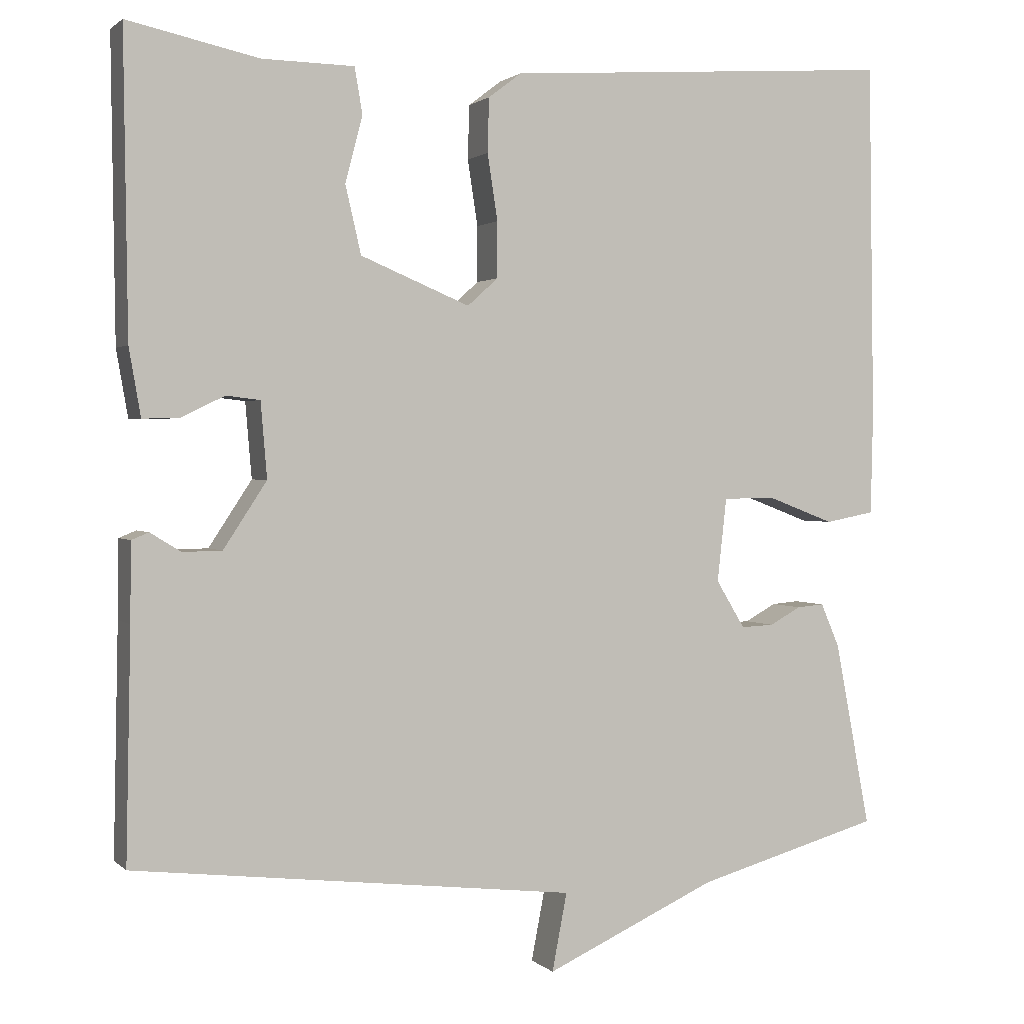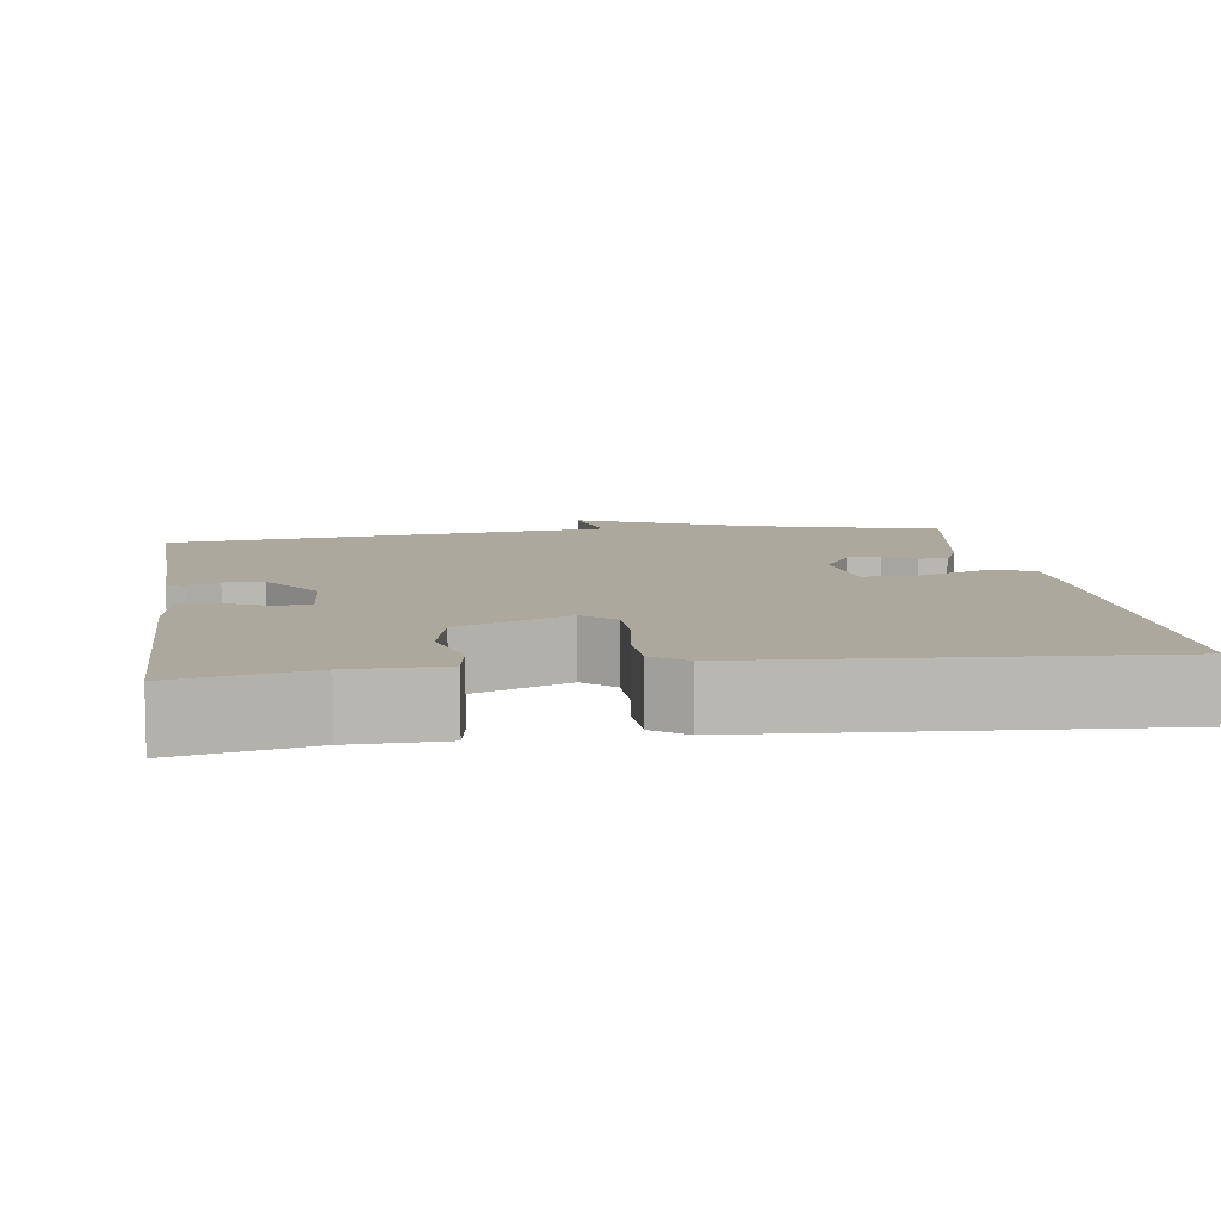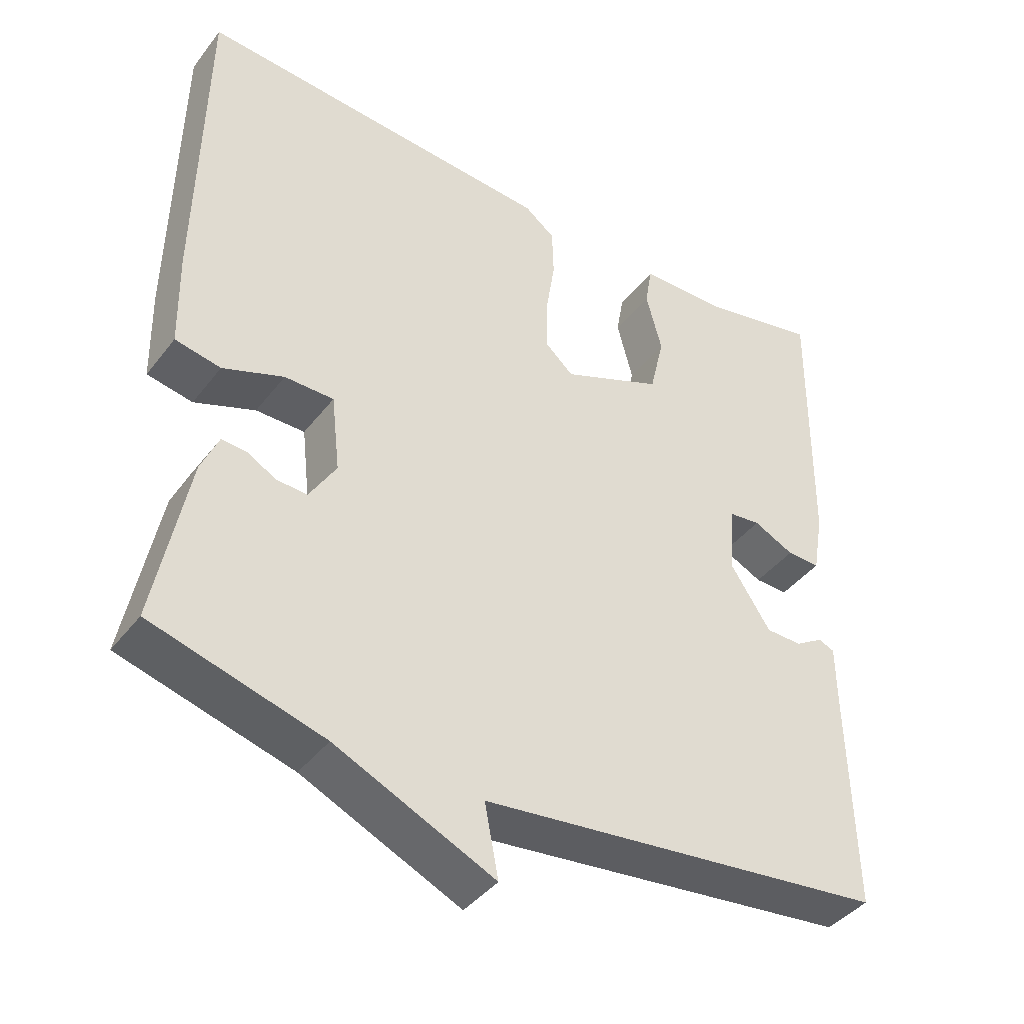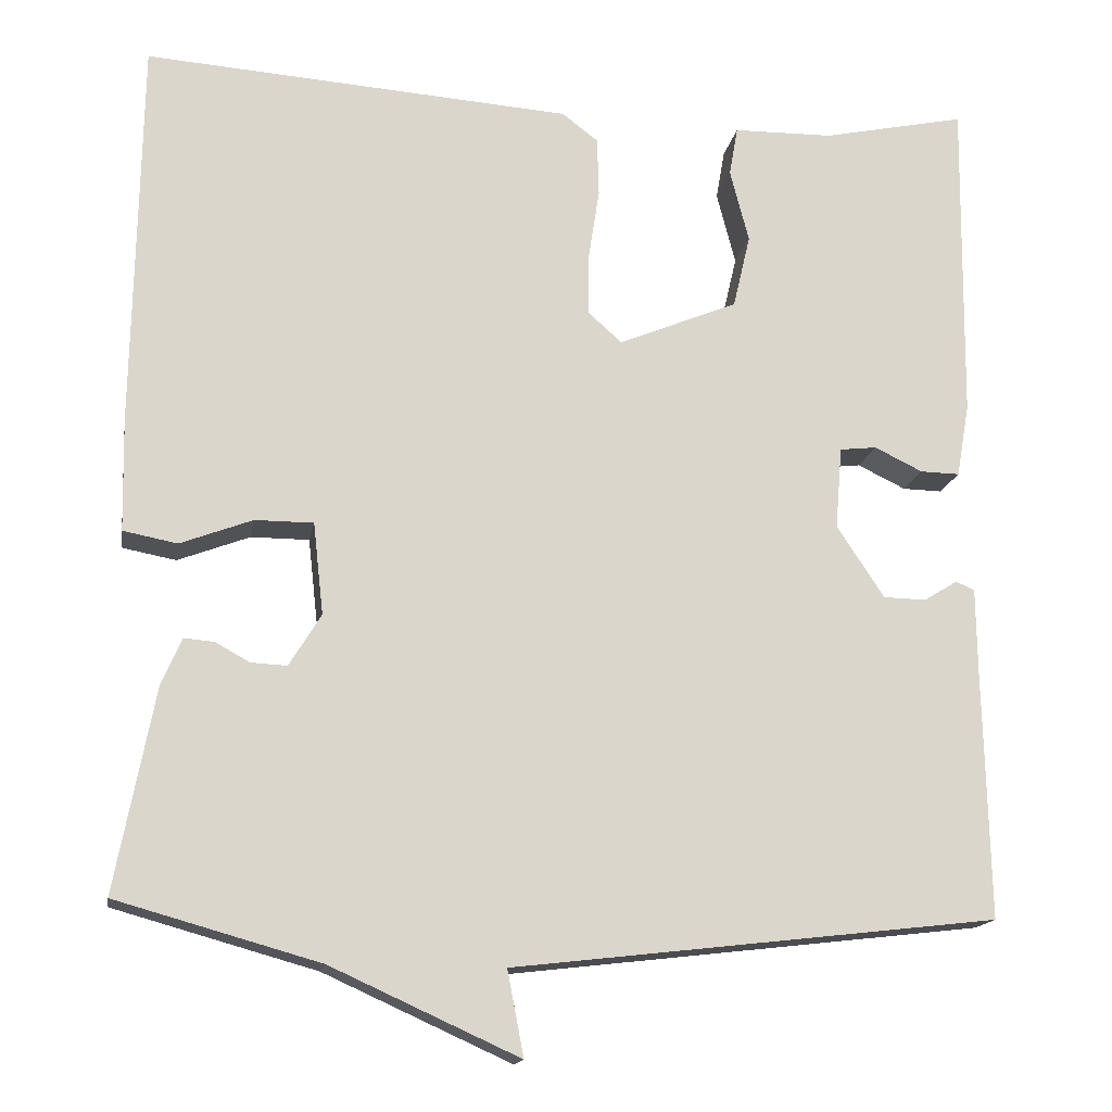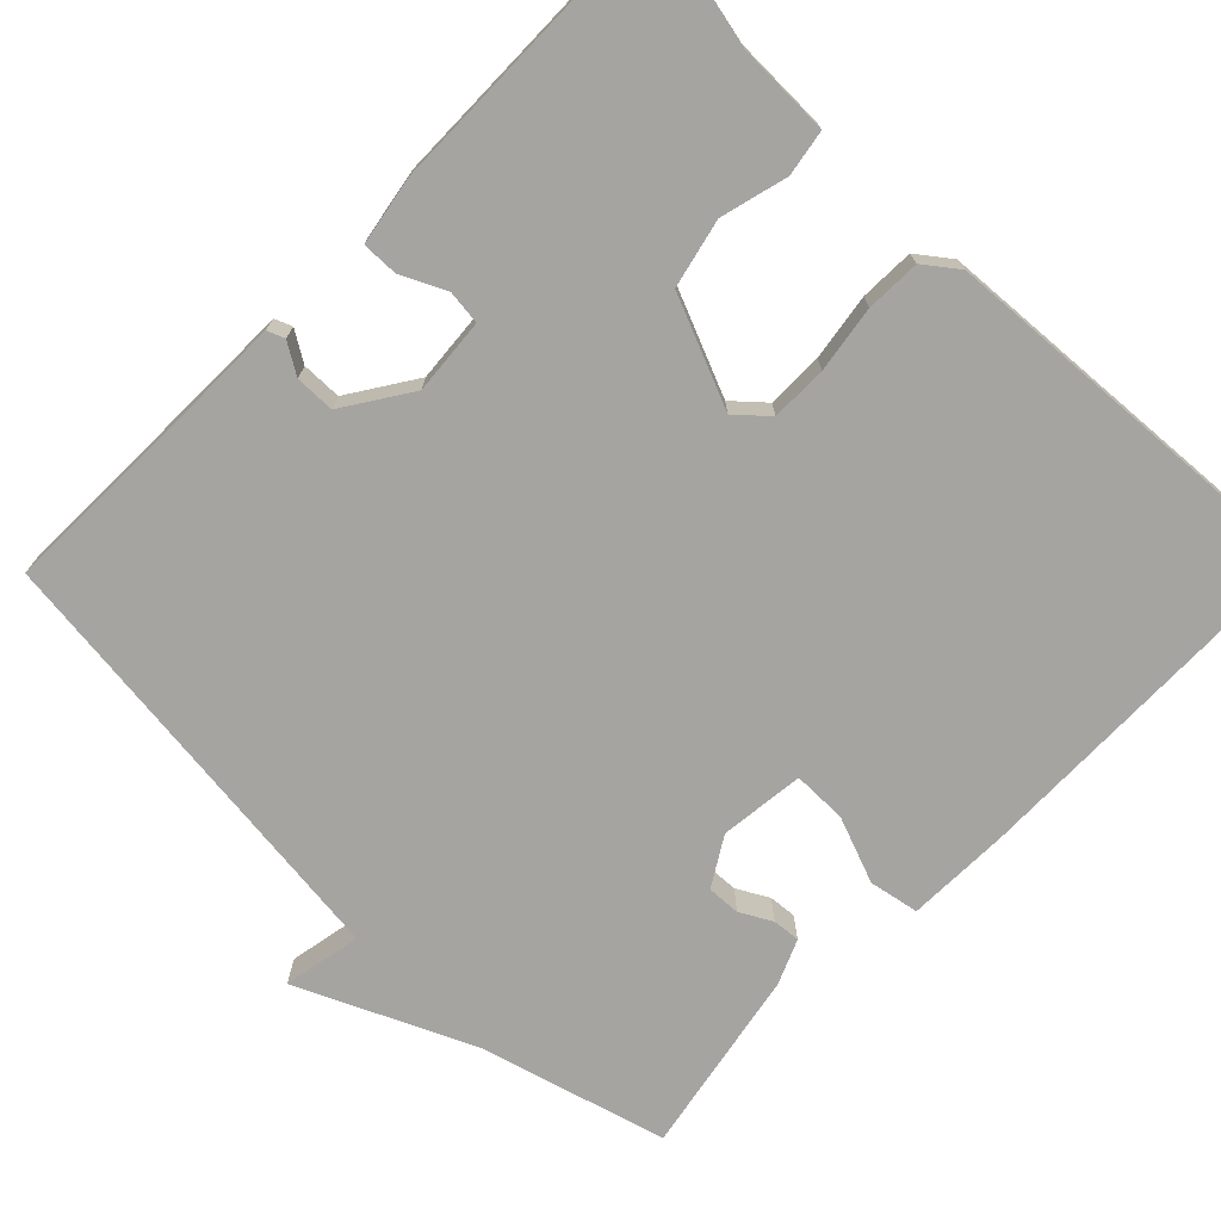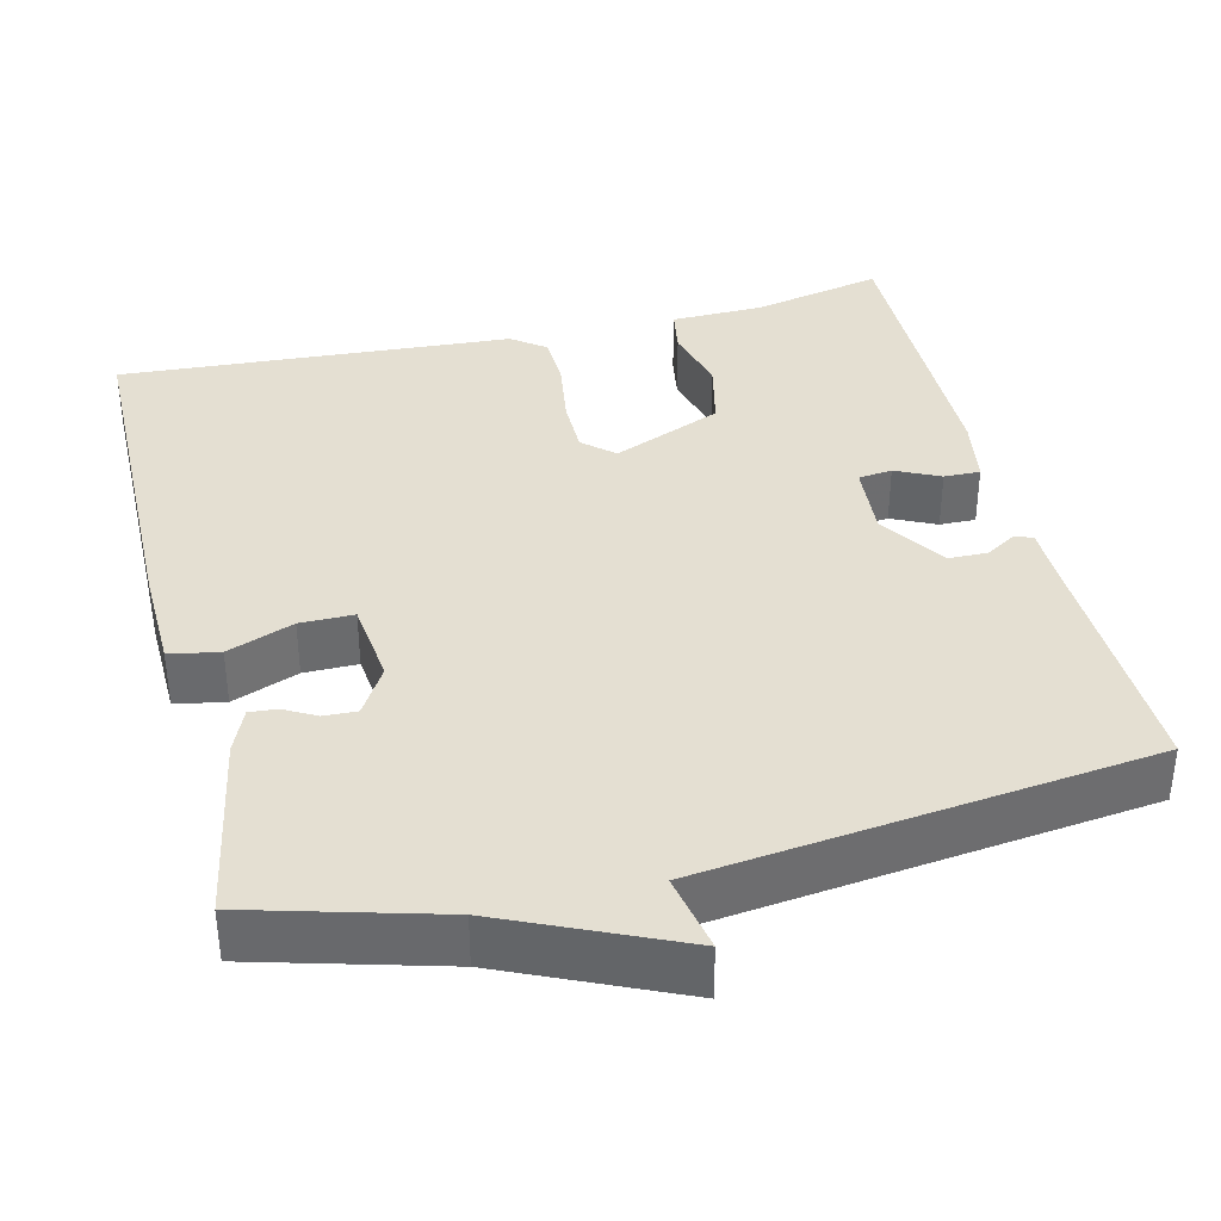
<metadata>
{"format":"obj","ext":"obj","renderer":"f3d","projection":"perspective","resolution":1024,"background":"white","views":[{"elev":1.5,"azim":-21.6,"up":"+Z"},{"elev":8.6,"azim":-8.4,"up":"+Y"},{"elev":-41.4,"azim":145.8,"up":"+Z"},{"elev":-15.9,"azim":170.2,"up":"+Z"},{"elev":-73.2,"azim":-44.4,"up":"+Y"},{"elev":37.1,"azim":166.1,"up":"+Y"}]}
</metadata>
<code>
v -0.5 0.07 -0.5
v -0.494 0.07 -0.209
v -0.493 0.07 -0.11
v -0.471 0.07 -0.101
v -0.432 0.07 -0.125
v -0.382 0.07 -0.124
v -0.327 0.07 -0.04
v -0.335 0.07 0.056
v -0.378 0.07 0.061
v -0.434 0.07 0.034
v -0.48 0.07 0.033
v -0.495 0.07 0.119
v -0.5 0.07 0.5
v -0.333 0.07 0.464
v -0.216 0.07 0.462
v -0.206 0.07 0.404
v -0.228 0.07 0.319
v -0.208 0.07 0.233
v -0.069 0.07 0.175
v -0.03 0.07 0.21
v -0.03 0.07 0.281
v -0.043 0.07 0.365
v -0.041 0.07 0.434
v 0.001 0.07 0.466
v 0.5 0.07 0.5
v 0.507 0.07 0.044
v 0.504 0.07 -0.087
v 0.441 0.07 -0.099
v 0.357 0.07 -0.067
v 0.289 0.07 -0.067
v 0.277 0.07 -0.174
v 0.314 0.07 -0.235
v 0.356 0.07 -0.233
v 0.396 0.07 -0.211
v 0.431 0.07 -0.208
v 0.455 0.07 -0.264
v 0.5 0.07 -0.5
v 0.264 0.07 -0.566
v 0.045 0.07 -0.665
v 0.064 0.07 -0.566
v -0.5 0 -0.5
v -0.494 0 -0.209
v -0.493 0 -0.11
v -0.471 0 -0.101
v -0.432 0 -0.125
v -0.382 0 -0.124
v -0.327 0 -0.04
v -0.335 0 0.056
v -0.378 0 0.061
v -0.434 0 0.034
v -0.48 0 0.033
v -0.495 0 0.119
v -0.5 0 0.5
v -0.333 0 0.464
v -0.216 0 0.462
v -0.206 0 0.404
v -0.228 0 0.319
v -0.208 0 0.233
v -0.069 0 0.175
v -0.03 0 0.21
v -0.03 0 0.281
v -0.043 0 0.365
v -0.041 0 0.434
v 0.001 0 0.466
v 0.5 0 0.5
v 0.507 0 0.044
v 0.504 0 -0.087
v 0.441 0 -0.099
v 0.357 0 -0.067
v 0.289 0 -0.067
v 0.277 0 -0.174
v 0.314 0 -0.235
v 0.356 0 -0.233
v 0.396 0 -0.211
v 0.431 0 -0.208
v 0.455 0 -0.264
v 0.5 0 -0.5
v 0.264 0 -0.566
v 0.045 0 -0.665
v 0.064 0 -0.566
f 38 39 40
f 37 38 40
f 36 37 40
f 35 36 40
f 34 35 40
f 33 34 40
f 32 33 40 1
f 31 32 1 2
f 30 31 2
f 27 28 29
f 26 27 29
f 25 26 29
f 24 25 29
f 23 24 29
f 22 23 29
f 21 22 29
f 20 21 29 30
f 19 20 30
f 18 19 30
f 14 15 16 17
f 14 17 18
f 13 14 18
f 12 13 18
f 11 12 18
f 10 11 18
f 9 10 18
f 8 9 18
f 7 8 18 30
f 2 3 4 5
f 2 5 6
f 30 2 6
f 6 7 30
f 80 79 78
f 80 78 77
f 80 77 76
f 80 76 75
f 80 75 74
f 80 74 73
f 41 80 73 72
f 42 41 72 71
f 42 71 70
f 69 68 67
f 69 67 66
f 69 66 65
f 69 65 64
f 69 64 63
f 69 63 62
f 69 62 61
f 70 69 61 60
f 70 60 59
f 70 59 58
f 57 56 55 54
f 58 57 54
f 58 54 53
f 58 53 52
f 58 52 51
f 58 51 50
f 58 50 49
f 58 49 48
f 70 58 48 47
f 45 44 43 42
f 46 45 42
f 46 42 70
f 70 47 46
f 1 41 42 2
f 2 42 43 3
f 3 43 44 4
f 4 44 45 5
f 5 45 46 6
f 6 46 47 7
f 7 47 48 8
f 8 48 49 9
f 9 49 50 10
f 10 50 51 11
f 11 51 52 12
f 12 52 53 13
f 13 53 54 14
f 14 54 55 15
f 15 55 56 16
f 16 56 57 17
f 17 57 58 18
f 18 58 59 19
f 19 59 60 20
f 20 60 61 21
f 21 61 62 22
f 22 62 63 23
f 23 63 64 24
f 24 64 65 25
f 25 65 66 26
f 26 66 67 27
f 27 67 68 28
f 28 68 69 29
f 29 69 70 30
f 30 70 71 31
f 31 71 72 32
f 32 72 73 33
f 33 73 74 34
f 34 74 75 35
f 35 75 76 36
f 36 76 77 37
f 37 77 78 38
f 38 78 79 39
f 39 79 80 40
f 40 80 41 1

</code>
